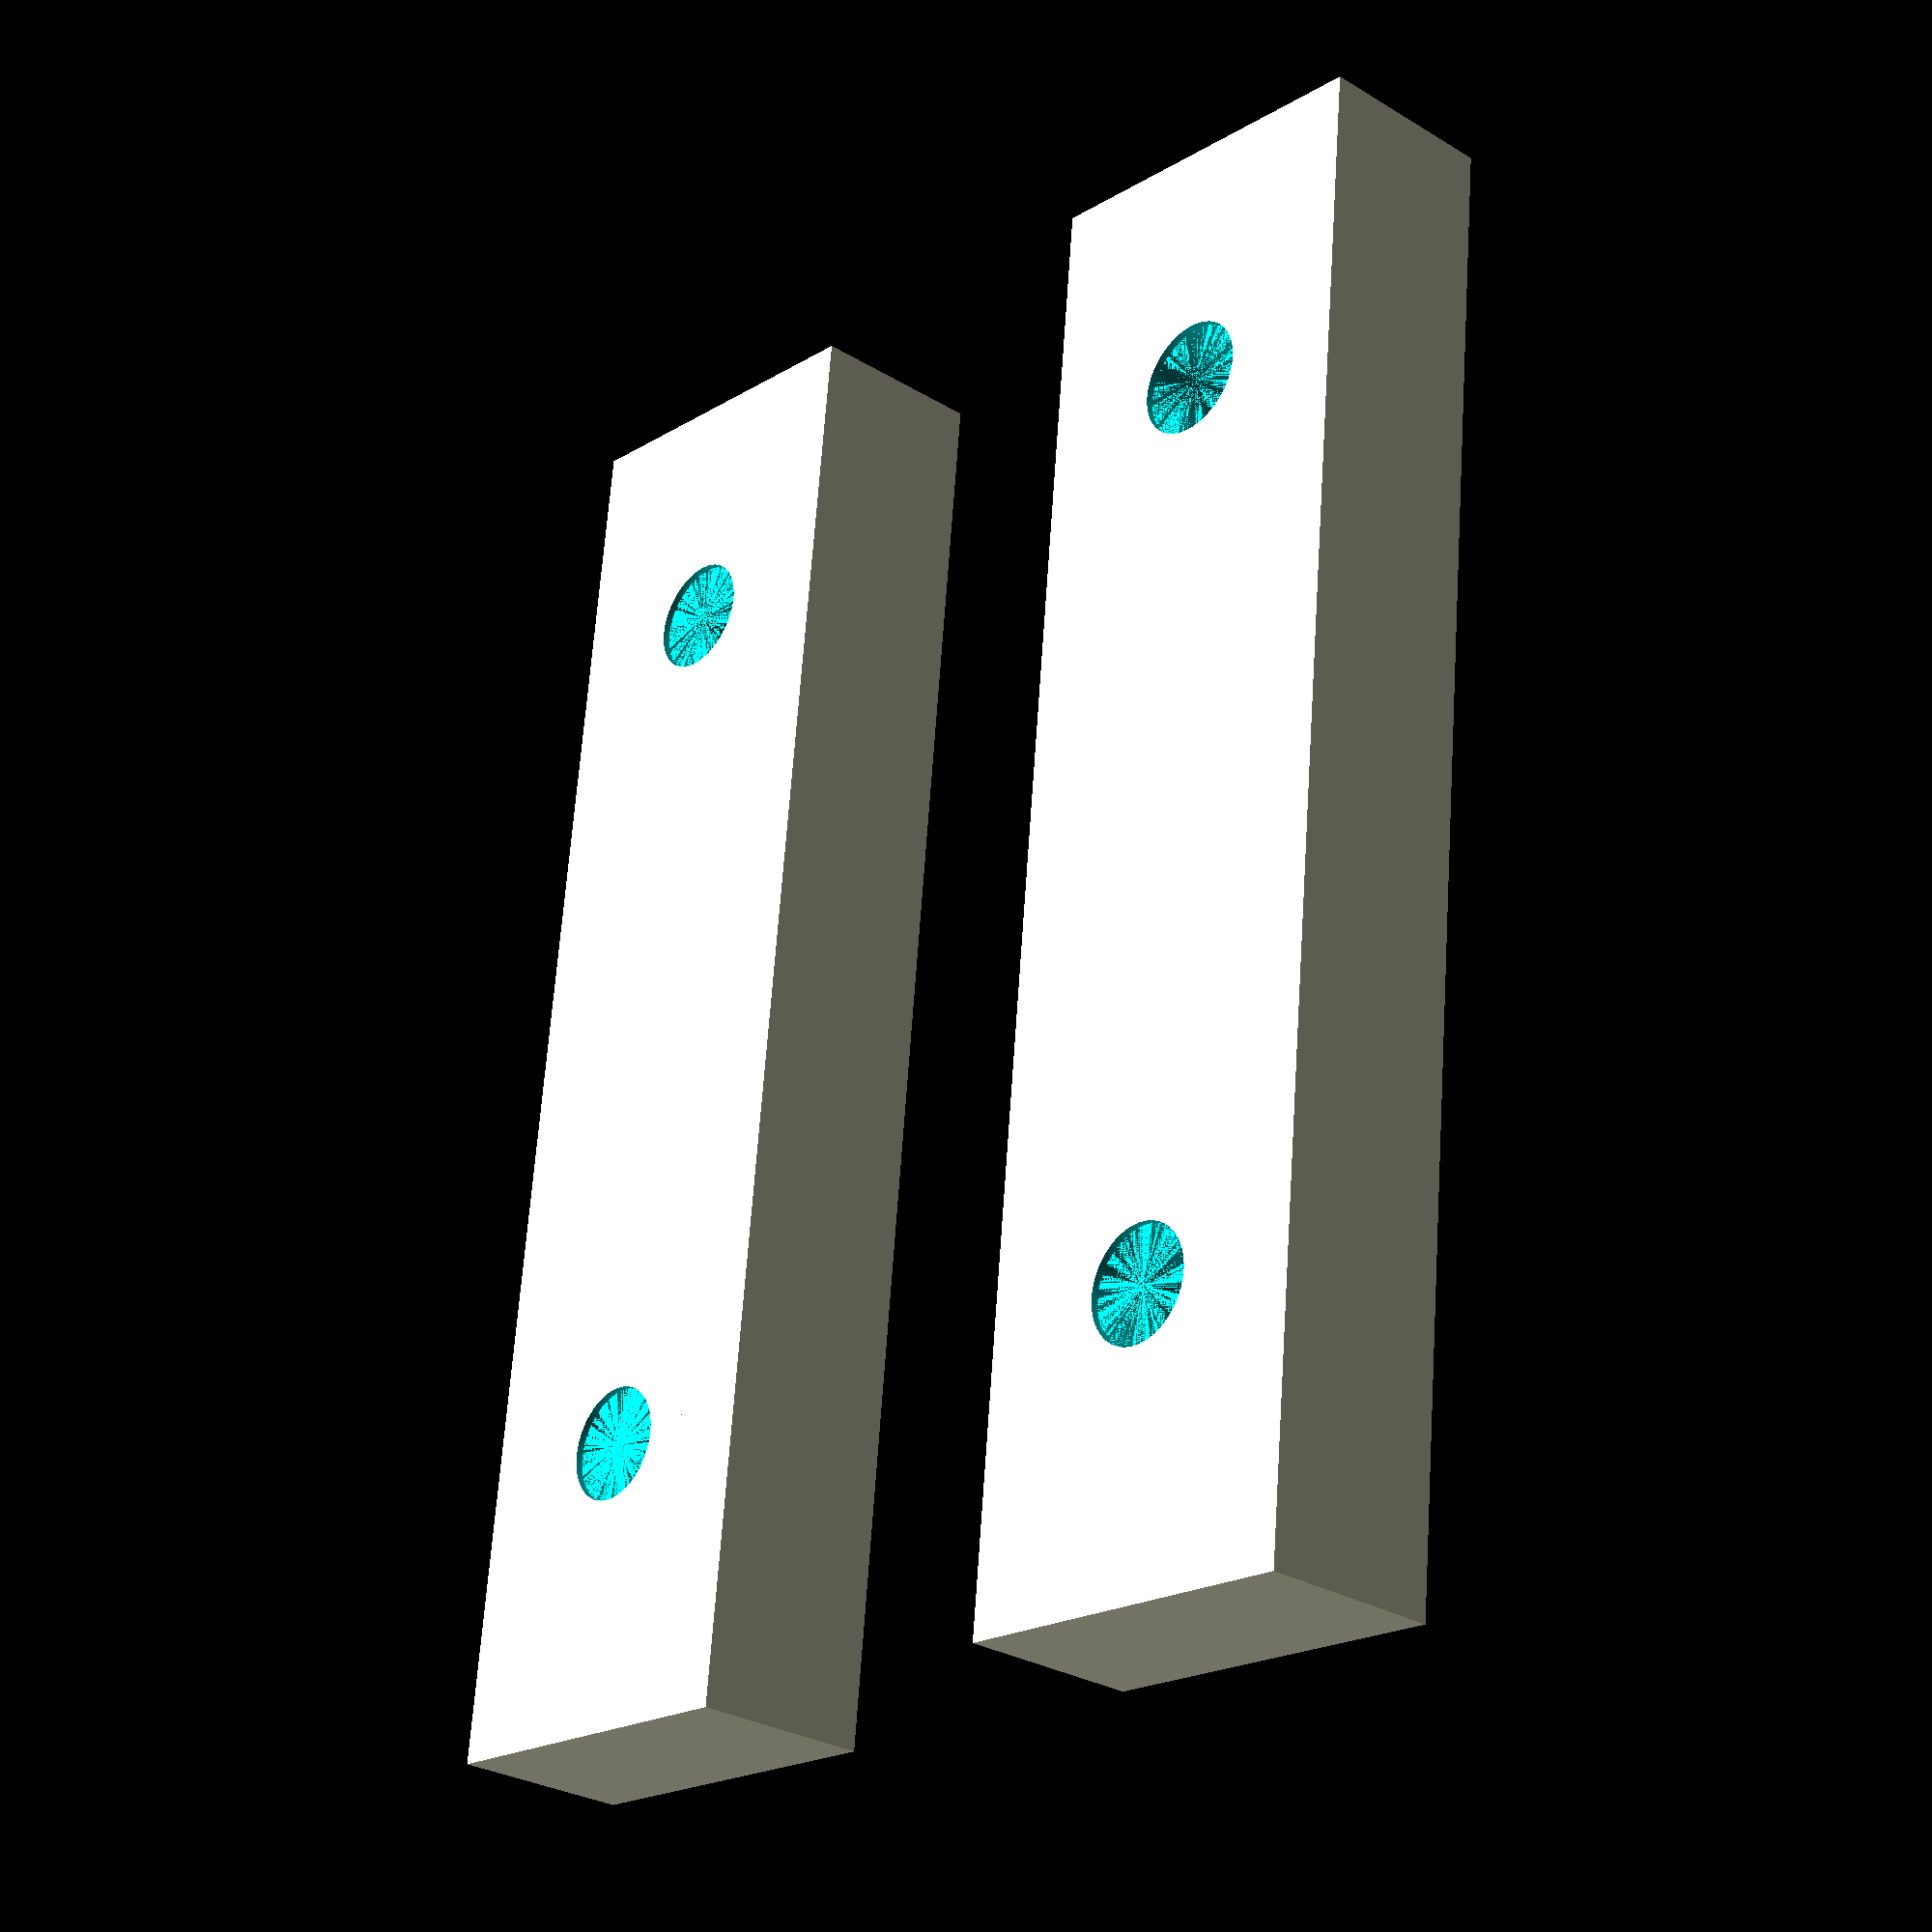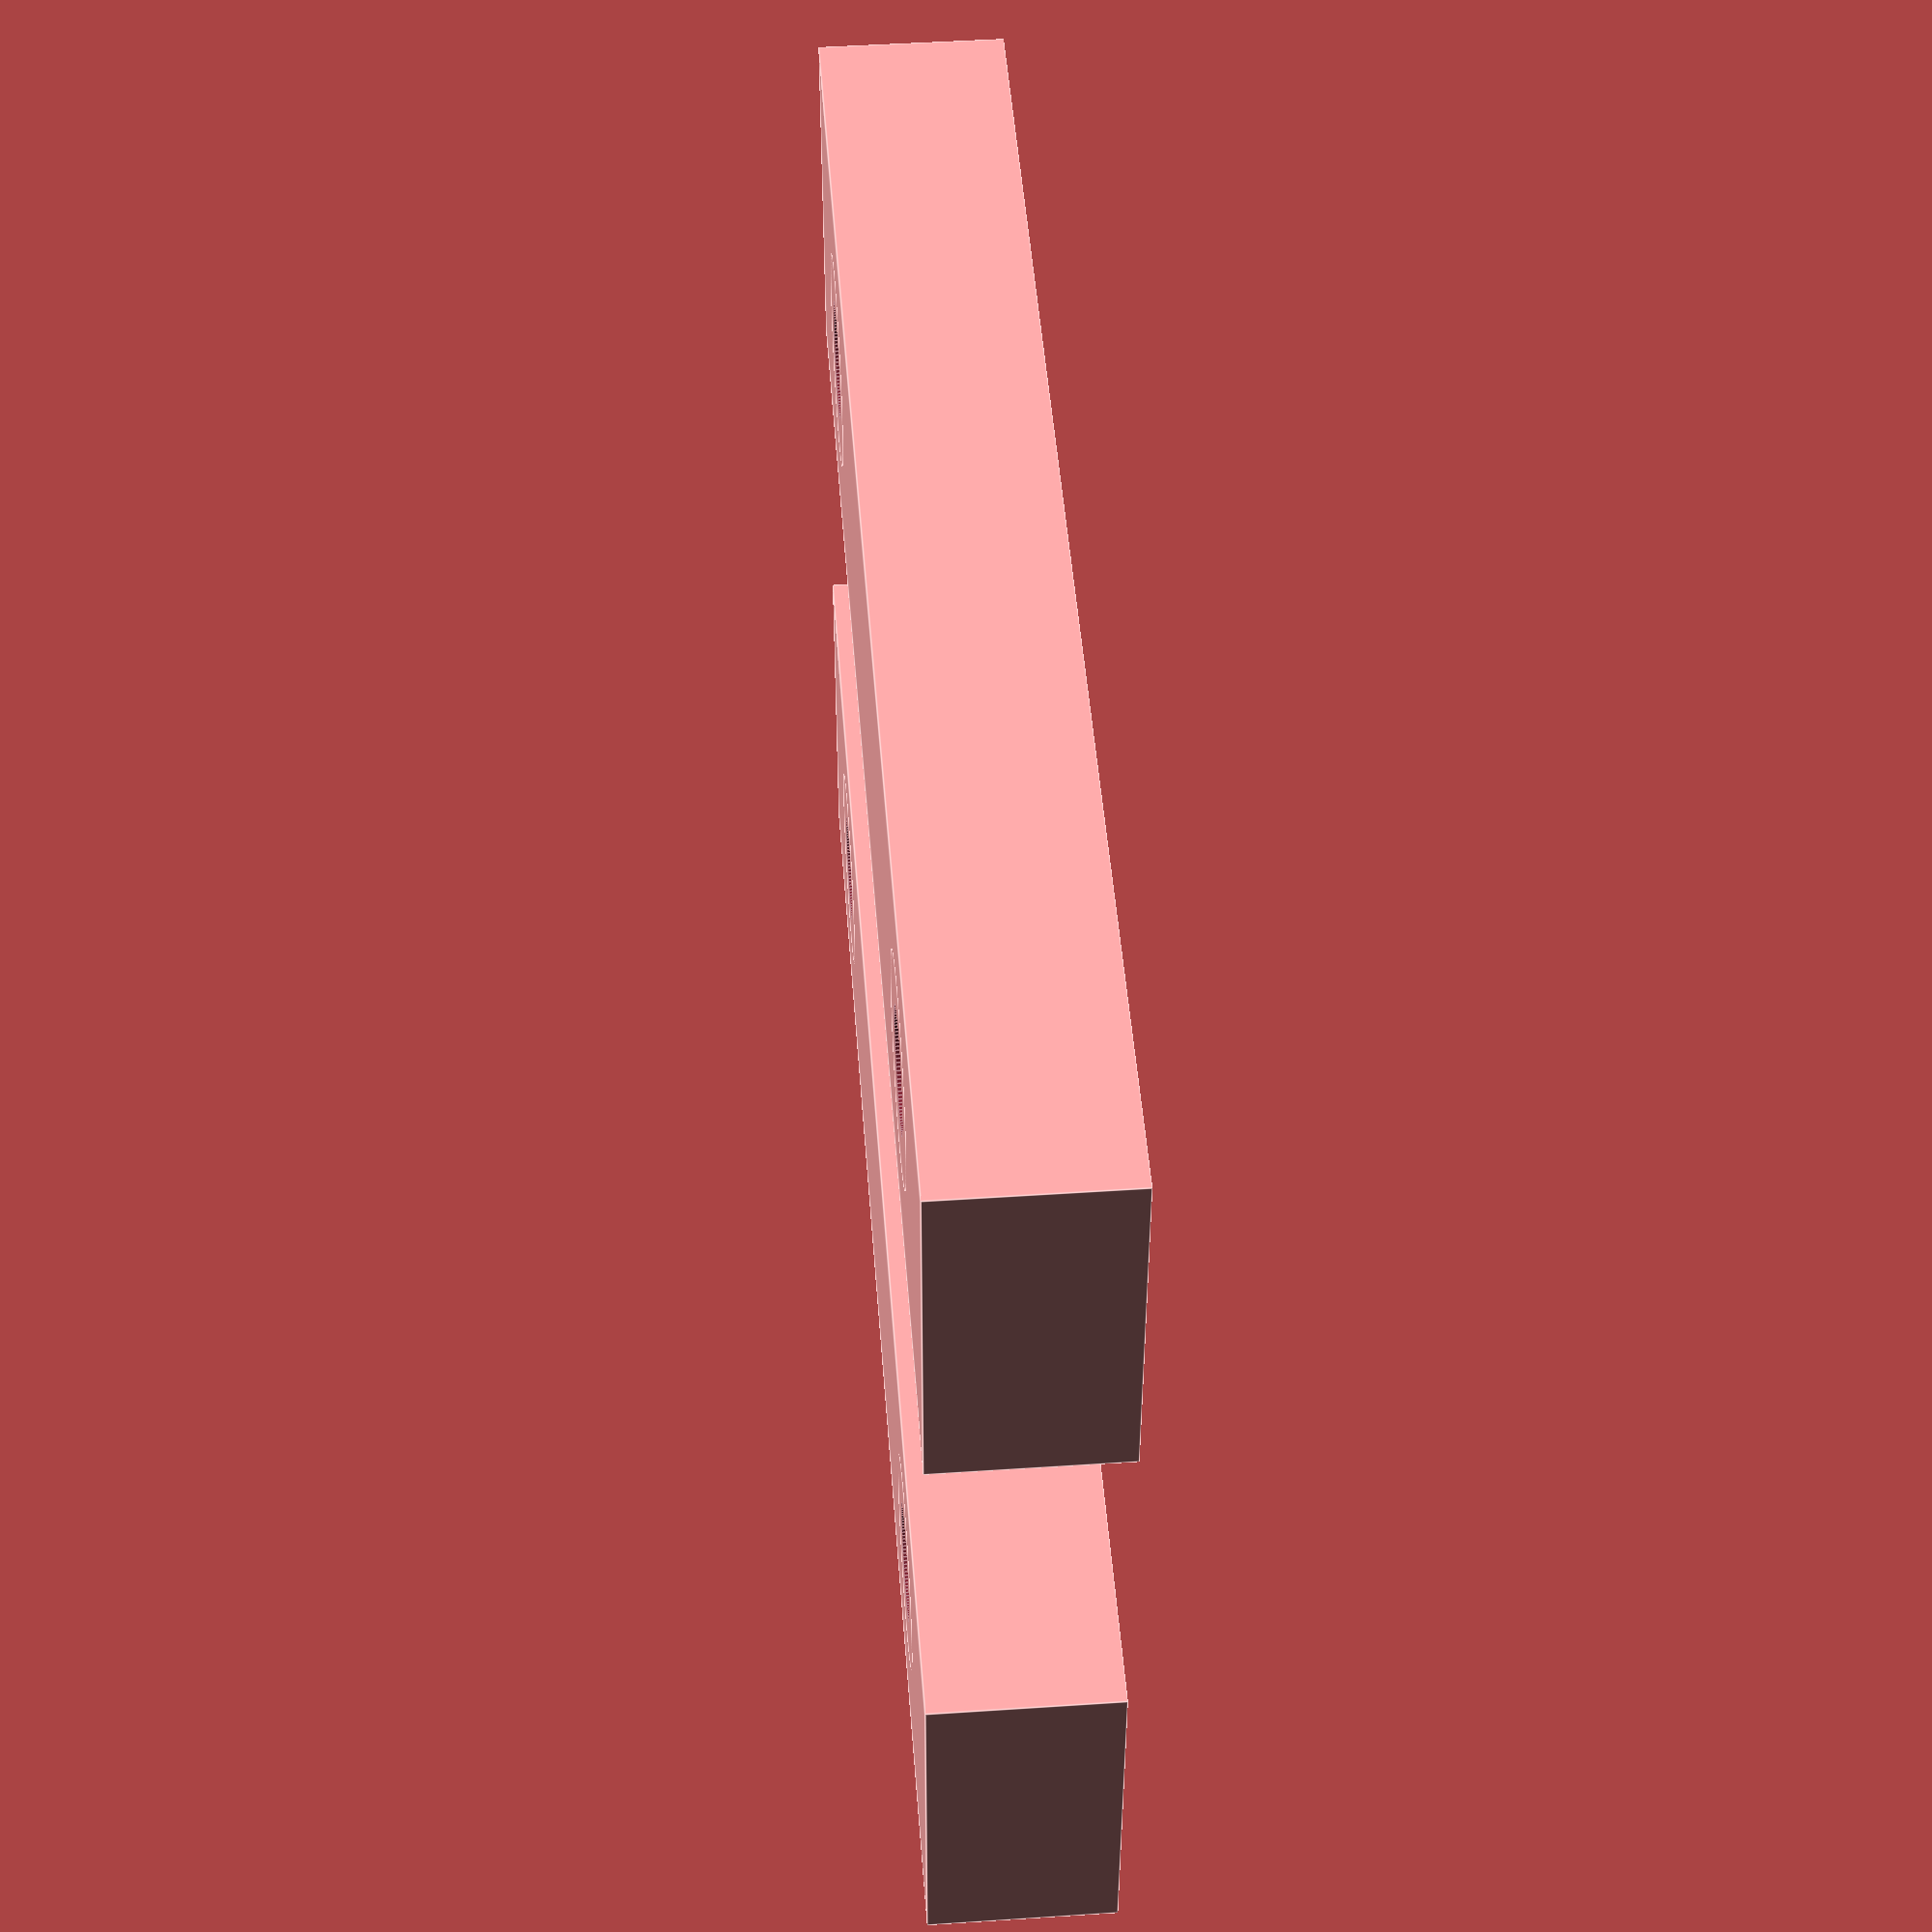
<openscad>
// holder for small cylinder magnets
// using a hole relief for shinkage of 0.4
// designed to allow a little room for glue with a slight lip
//  on the top for just a bit of extra hold
$fn = 100;
FUDGE = 0.001;

module magnetHolder(d=3.3, h=2.8, wall=1.2, layer_h=0.2, layer_w=0.4,
                    bottom_taper=false) {
  difference() {
    if (bottom_taper) {
      union() {
        cylinder(h=h+wall+layer_h, d=d+wall*2);
        translate([0, 0, -(d+wall*2)])
          cylinder(h=d+wall*2, d1=0.001, d2=d+wall*2);
      }
    } else {
    cylinder(h=h+wall+layer_h, d=d+wall*2);
    }
    translate([0, 0, wall+FUDGE/2])
      union() {
        cylinder(h=h, d=d);
        translate([0, 0, h])
          cylinder(h=layer_h, d=d-layer_w*0.4);
      }
        
  }
}

module magBlank(d=3.3, h=2.8, wall=1.2, layer_h=0.2) {
  cylinder(h=h+wall+layer_h, d=(d+wall*2)-FUDGE);
}

// two test blocks
h=2.8;
wall=1.2;
layer_h=0.2;
translate([-20, -20, 0])
  union() {
    difference() {
      cube([40, 10, 5]);
      translate([7, 5, 5-(h+wall+layer_h-FUDGE)])
        magBlank();
      translate([32, 5, 5-(h+wall+layer_h-FUDGE)])
        magBlank();
    }
  translate([7, 5, 5-(h+wall+layer_h)])
    magnetHolder();
  translate([32, 5, 5-(h+wall+layer_h)])
    magnetHolder();
  }
translate([-20, 0, 0])
  union() {
    difference() {
      cube([40, 10, 5]);
      translate([7, 5, 5-(h+wall+layer_h-FUDGE)])
        magBlank();
      translate([32, 5, 5-(h+wall+layer_h-FUDGE)])
        magBlank();
    }
  translate([7, 5, 5-(h+wall+layer_h)])
    magnetHolder();
  translate([32, 5, 5-(h+wall+layer_h)])
    magnetHolder();
  }


</openscad>
<views>
elev=28.3 azim=95.8 roll=47.4 proj=p view=solid
elev=132.8 azim=181.1 roll=94.3 proj=p view=edges
</views>
